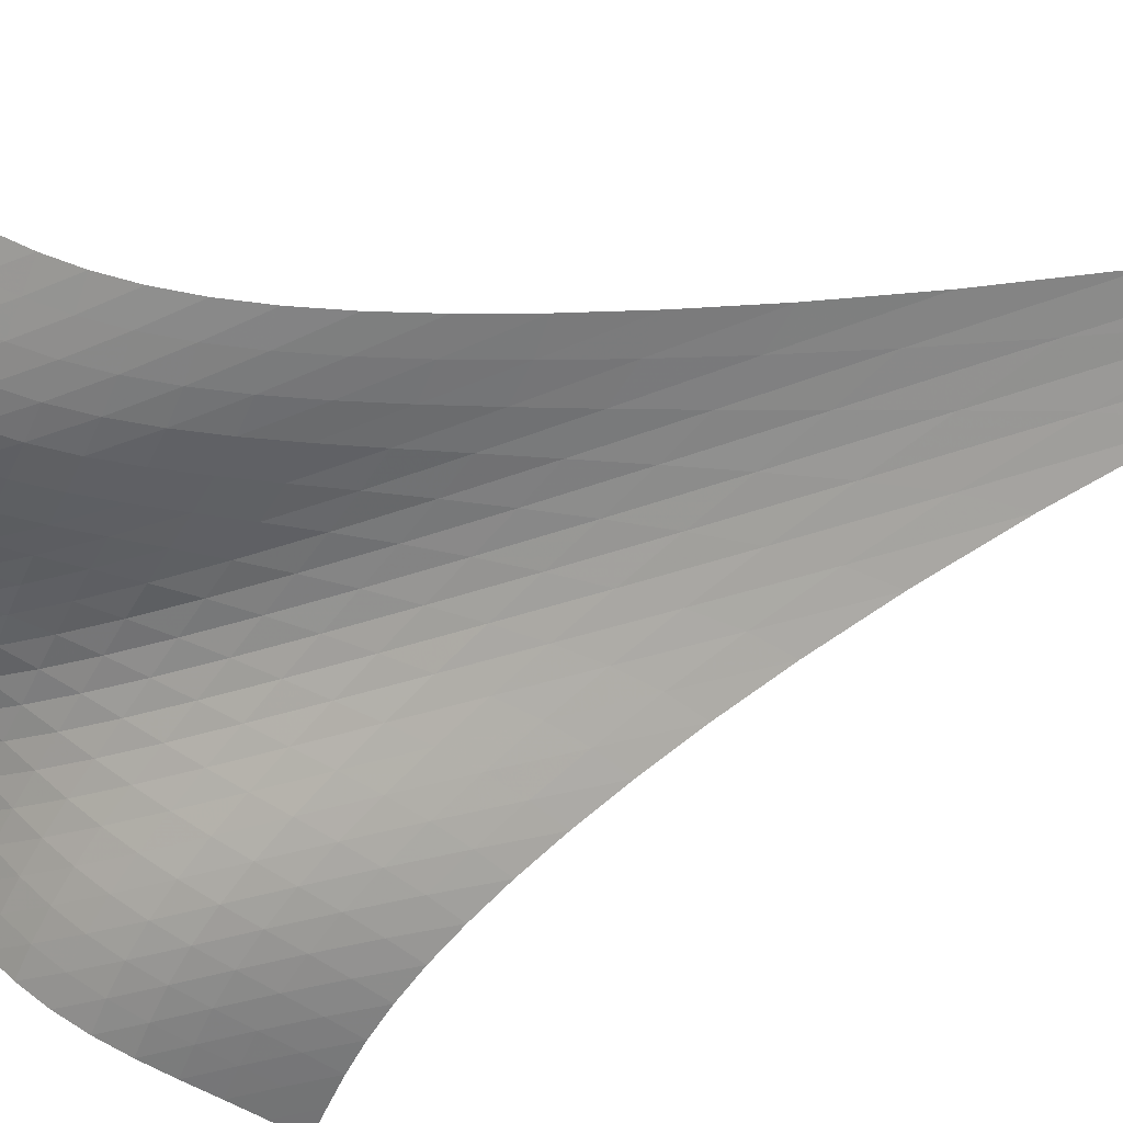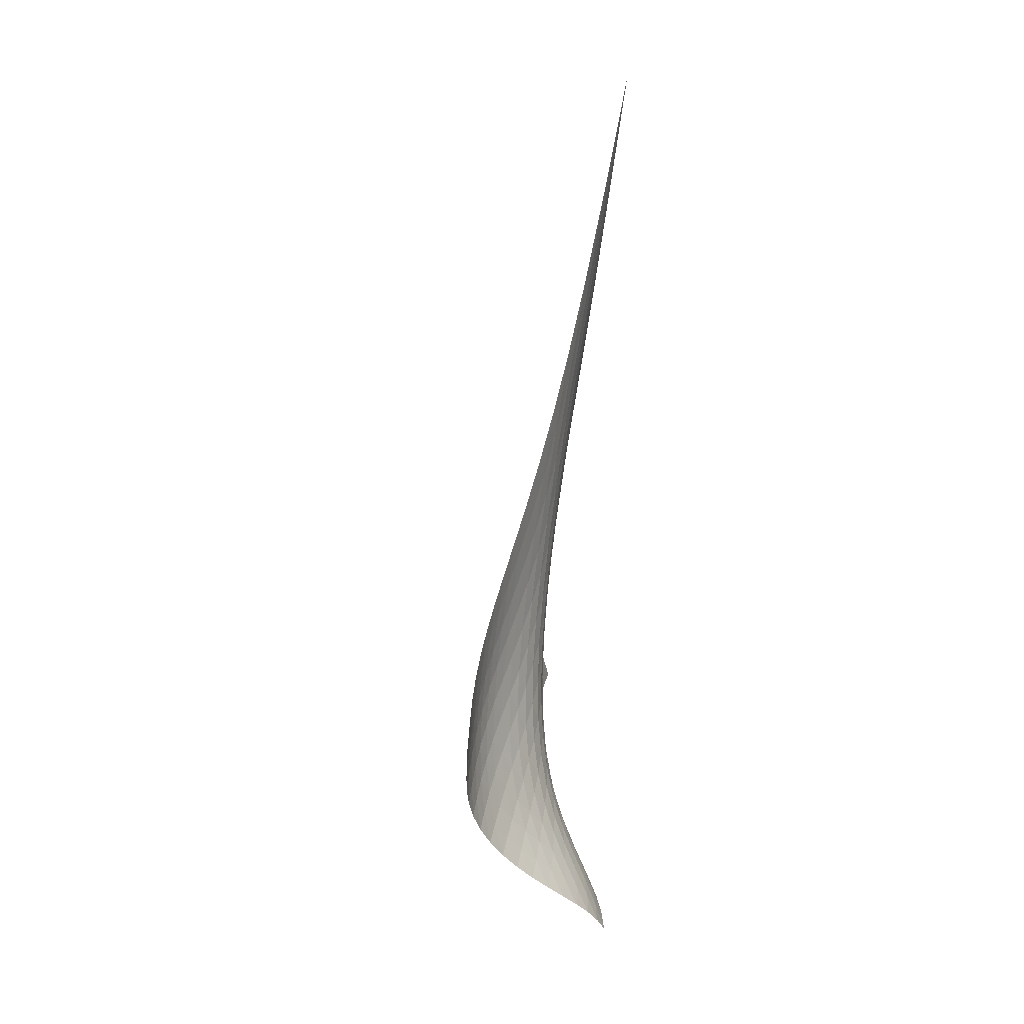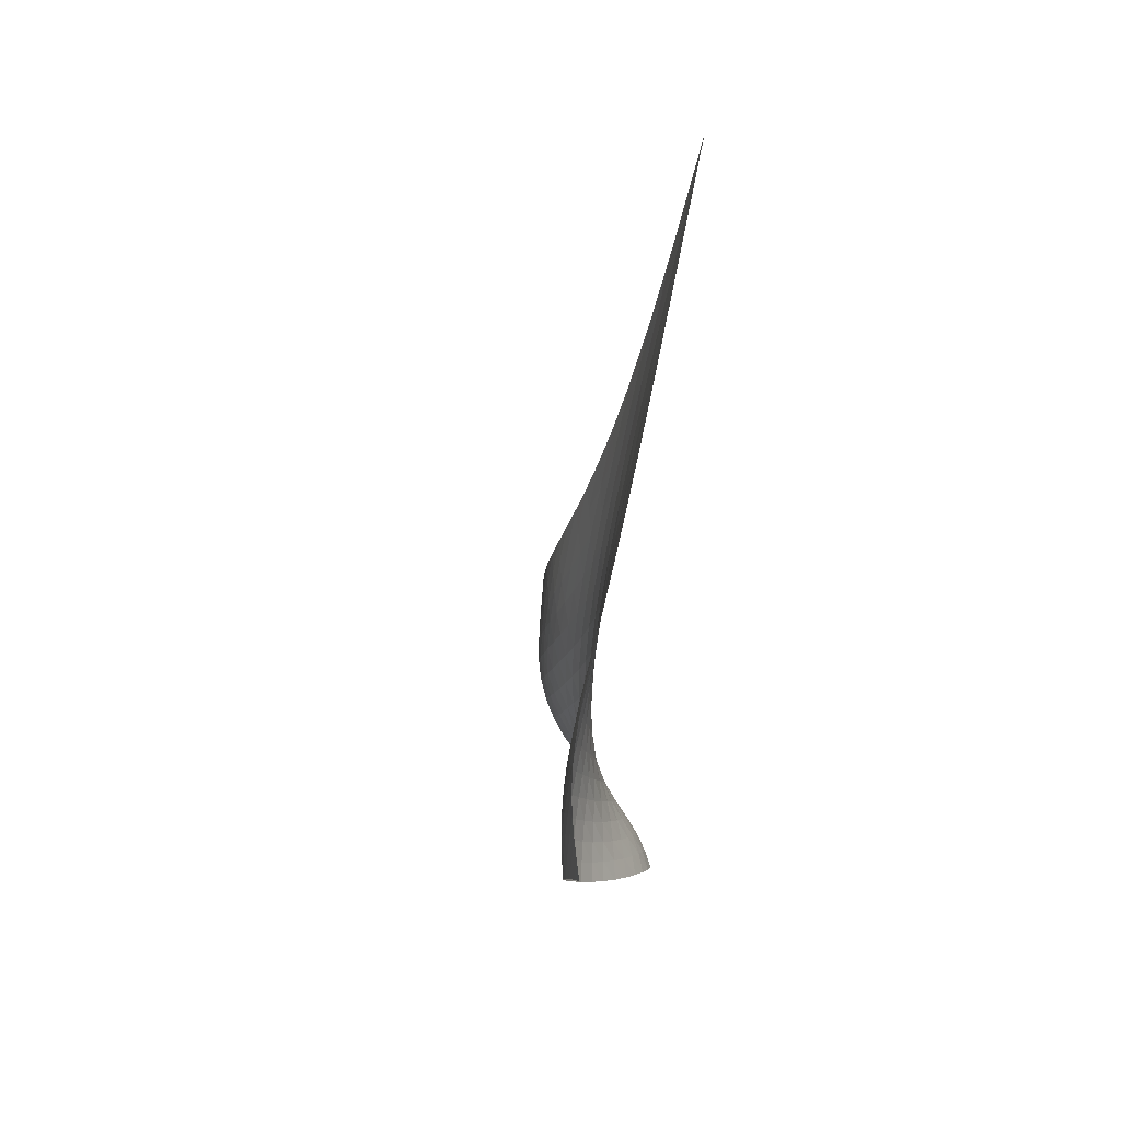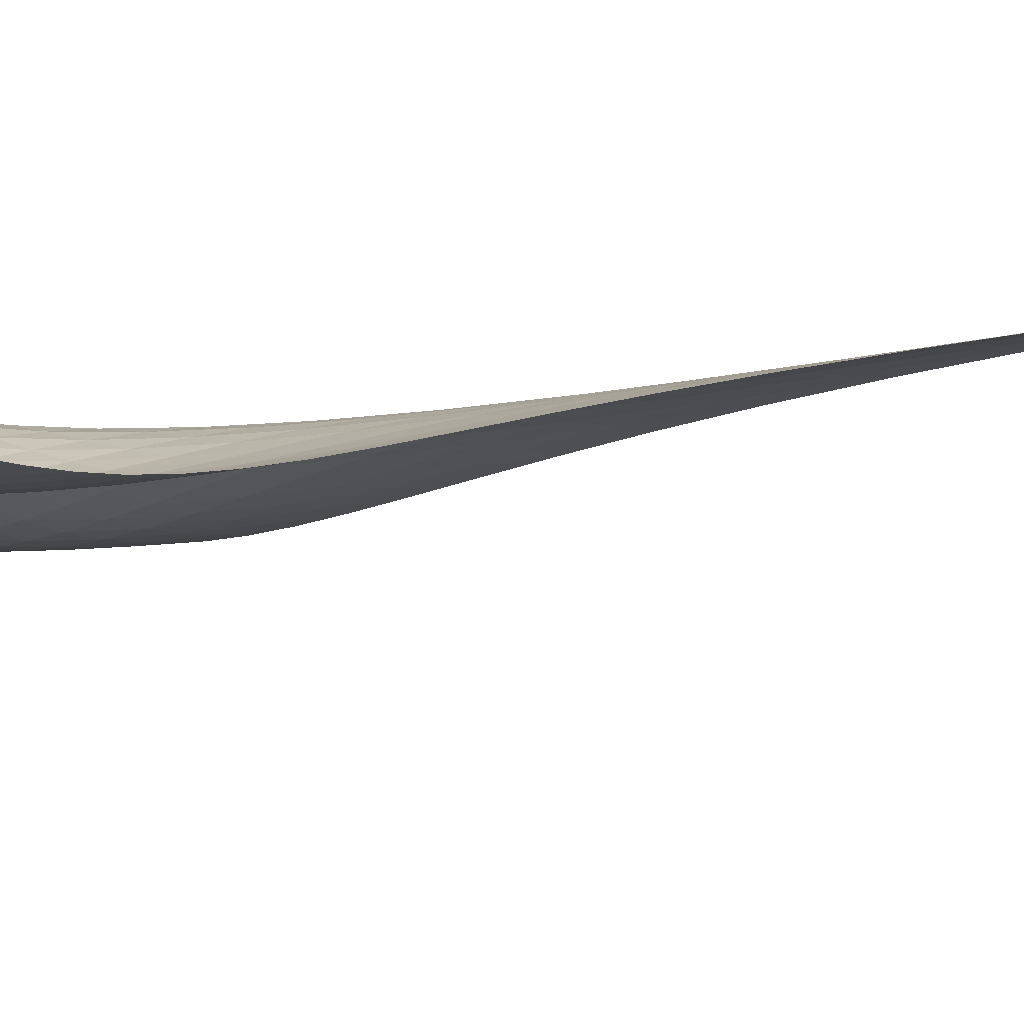
<metadata>
{"format":"obj","ext":"obj","renderer":"f3d","projection":"perspective","resolution":1024,"background":"white","views":[{"elev":-25.7,"azim":120.4,"up":"+Z"},{"elev":5.6,"azim":-123.7,"up":"+Y"},{"elev":39.0,"azim":-139.7,"up":"+Y"},{"elev":40.1,"azim":92.1,"up":"+Z"}]}
</metadata>
<code>
v -6.488 -0.09235 6.488
v 3.319 -27.09 9.38
v -9.38 -27.09 -3.319
v -5.935 -36.56 5.935
v -8.941 -26.47 -2.965
v -8.509 -25.83 -2.611
v -8.101 -25.14 -2.244
v -7.736 -24.38 -1.85
v -7.423 -23.53 -1.418
v -7.167 -22.59 -0.9414
v -6.966 -21.55 -0.4189
v -6.811 -20.38 0.1484
v -6.69 -19.07 0.758
v -6.593 -17.58 1.409
v -6.51 -15.87 2.1
v -6.437 -13.86 2.837
v -6.379 -11.46 3.628
v -6.351 -8.488 4.488
v -6.38 -4.736 5.44
v -5.44 -4.736 6.38
v -4.488 -8.488 6.351
v -3.628 -11.46 6.379
v -2.837 -13.86 6.437
v -2.1 -15.87 6.51
v -1.409 -17.58 6.593
v -0.758 -19.07 6.69
v -0.1484 -20.38 6.811
v 0.4189 -21.55 6.966
v 0.9414 -22.59 7.167
v 1.418 -23.53 7.423
v 1.85 -24.38 7.736
v 2.244 -25.14 8.101
v 2.611 -25.83 8.509
v 2.965 -26.47 8.941
v 3 -27.65 8.862
v 2.685 -28.23 8.35
v 2.356 -28.84 7.863
v 1.987 -29.49 7.425
v 1.549 -30.17 7.059
v 1.03 -30.87 6.788
v 0.4301 -31.55 6.616
v -0.2403 -32.21 6.537
v -0.9642 -32.84 6.526
v -1.724 -33.42 6.551
v -2.501 -33.96 6.579
v -3.275 -34.48 6.577
v -4.026 -34.98 6.522
v -4.731 -35.49 6.397
v -5.37 -36.01 6.198
v -6.198 -36.01 5.37
v -6.397 -35.49 4.731
v -6.522 -34.98 4.026
v -6.577 -34.48 3.275
v -6.579 -33.96 2.501
v -6.551 -33.42 1.724
v -6.526 -32.84 0.9642
v -6.537 -32.21 0.2403
v -6.616 -31.55 -0.4301
v -6.788 -30.87 -1.03
v -7.059 -30.17 -1.549
v -7.425 -29.49 -1.987
v -7.863 -28.84 -2.356
v -8.35 -28.23 -2.685
v -8.862 -27.65 -3
v -5.6 -7.414 5.6
v -5.711 -10.2 4.797
v -5.824 -12.64 4.028
v -5.935 -14.75 3.294
v -6.04 -16.59 2.59
v -6.14 -18.2 1.913
v -6.241 -19.63 1.263
v -6.356 -20.91 0.6431
v -6.499 -22.06 0.0567
v -6.685 -23.1 -0.4918
v -6.926 -24.05 -0.9986
v -7.226 -24.91 -1.462
v -7.584 -25.68 -1.884
v -7.988 -26.39 -2.273
v -8.421 -27.03 -2.641
v -4.797 -10.2 5.711
v -5.038 -12.17 5.038
v -5.243 -14.09 4.364
v -5.422 -15.87 3.697
v -5.574 -17.49 3.038
v -5.703 -18.97 2.388
v -5.818 -20.31 1.75
v -5.934 -21.53 1.129
v -6.068 -22.65 0.5316
v -6.238 -23.68 -0.03674
v -6.46 -24.62 -0.5694
v -6.743 -25.48 -1.062
v -7.087 -26.26 -1.513
v -7.481 -26.97 -1.927
v -7.909 -27.62 -2.314
v -4.028 -12.64 5.824
v -4.364 -14.09 5.243
v -4.653 -15.61 4.653
v -4.903 -17.11 4.056
v -5.114 -18.53 3.451
v -5.287 -19.86 2.839
v -5.43 -21.1 2.223
v -5.558 -22.26 1.611
v -5.689 -23.33 1.011
v -5.846 -24.33 0.4305
v -6.047 -25.25 -0.1216
v -6.308 -26.1 -0.6389
v -6.631 -26.88 -1.117
v -7.009 -27.59 -1.558
v -7.426 -28.24 -1.968
v -3.294 -14.75 5.935
v -3.697 -15.87 5.422
v -4.056 -17.11 4.903
v -4.376 -18.37 4.376
v -4.652 -19.62 3.831
v -4.883 -20.82 3.267
v -5.071 -21.97 2.685
v -5.227 -23.06 2.094
v -5.369 -24.08 1.502
v -5.521 -25.04 0.9203
v -5.707 -25.94 0.3581
v -5.945 -26.77 -0.1763
v -6.243 -27.54 -0.677
v -6.599 -28.25 -1.142
v -6.999 -28.89 -1.577
v -2.59 -16.59 6.04
v -3.038 -17.49 5.574
v -3.451 -18.53 5.114
v -3.831 -19.62 4.652
v -4.175 -20.73 4.175
v -4.473 -21.82 3.67
v -4.722 -22.88 3.136
v -4.926 -23.89 2.578
v -5.099 -24.86 2.007
v -5.264 -25.79 1.436
v -5.445 -26.66 0.8757
v -5.667 -27.47 0.3352
v -5.942 -28.24 -0.1784
v -6.273 -28.94 -0.6619
v -6.651 -29.58 -1.117
v -1.913 -18.2 6.14
v -2.388 -18.97 5.703
v -2.839 -19.86 5.287
v -3.267 -20.82 4.883
v -3.67 -21.82 4.473
v -4.037 -22.82 4.037
v -4.359 -23.8 3.565
v -4.63 -24.75 3.056
v -4.856 -25.66 2.522
v -5.055 -26.55 1.975
v -5.252 -27.39 1.429
v -5.472 -28.19 0.8944
v -5.734 -28.94 0.3795
v -6.045 -29.63 -0.1118
v -6.401 -30.27 -0.5804
v -1.263 -19.63 6.241
v -1.75 -20.31 5.818
v -2.223 -21.1 5.43
v -2.685 -21.97 5.071
v -3.136 -22.88 4.722
v -3.565 -23.8 4.359
v -3.96 -24.71 3.96
v -4.309 -25.6 3.518
v -4.608 -26.46 3.036
v -4.866 -27.3 2.528
v -5.103 -28.11 2.009
v -5.343 -28.89 1.493
v -5.607 -29.63 0.9891
v -5.91 -30.32 0.5012
v -6.249 -30.96 0.02947
v -0.6431 -20.91 6.356
v -1.129 -21.53 5.934
v -1.611 -22.26 5.558
v -2.094 -23.06 5.227
v -2.578 -23.89 4.926
v -3.056 -24.75 4.63
v -3.518 -25.6 4.309
v -3.946 -26.43 3.946
v -4.329 -27.25 3.534
v -4.665 -28.05 3.082
v -4.964 -28.82 2.606
v -5.248 -29.57 2.121
v -5.537 -30.29 1.638
v -5.847 -30.97 1.164
v -6.182 -31.61 0.6997
v -0.0567 -22.06 6.499
v -0.5316 -22.65 6.068
v -1.011 -23.33 5.689
v -1.502 -24.08 5.369
v -2.007 -24.86 5.099
v -2.522 -25.66 4.856
v -3.036 -26.46 4.608
v -3.534 -27.25 4.329
v -4 -28.02 4
v -4.424 -28.77 3.622
v -4.805 -29.51 3.204
v -5.154 -30.23 2.764
v -5.49 -30.93 2.314
v -5.827 -31.59 1.863
v -6.172 -32.23 1.414
v 0.4918 -23.1 6.685
v 0.03674 -23.68 6.238
v -0.4305 -24.33 5.846
v -0.9203 -25.04 5.521
v -1.436 -25.79 5.264
v -1.975 -26.55 5.055
v -2.528 -27.3 4.866
v -3.082 -28.05 4.665
v -3.622 -28.77 4.424
v -4.132 -29.48 4.132
v -4.601 -30.18 3.789
v -5.032 -30.86 3.407
v -5.432 -31.53 3.001
v -5.814 -32.18 2.583
v -6.186 -32.81 2.157
v 0.9986 -24.05 6.926
v 0.5694 -24.62 6.46
v 0.1216 -25.25 6.047
v -0.3581 -25.94 5.707
v -0.8757 -26.66 5.445
v -1.429 -27.39 5.252
v -2.009 -28.11 5.103
v -2.606 -28.82 4.964
v -3.204 -29.51 4.805
v -3.789 -30.18 4.601
v -4.343 -30.83 4.343
v -4.859 -31.48 4.034
v -5.335 -32.11 3.684
v -5.776 -32.74 3.307
v -6.189 -33.36 2.912
v 1.462 -24.91 7.226
v 1.062 -25.48 6.743
v 0.6389 -26.1 6.308
v 0.1763 -26.77 5.945
v -0.3352 -27.47 5.667
v -0.8944 -28.19 5.472
v -1.493 -28.89 5.343
v -2.121 -29.57 5.248
v -2.764 -30.23 5.154
v -3.407 -30.86 5.032
v -4.034 -31.48 4.859
v -4.629 -32.08 4.629
v -5.182 -32.68 4.345
v -5.69 -33.28 4.018
v -6.153 -33.88 3.659
v 1.884 -25.68 7.584
v 1.513 -26.26 7.087
v 1.117 -26.88 6.631
v 0.677 -27.54 6.243
v 0.1784 -28.24 5.942
v -0.3795 -28.94 5.734
v -0.9891 -29.63 5.607
v -1.638 -30.29 5.537
v -2.314 -30.93 5.49
v -3.001 -31.53 5.432
v -3.684 -32.11 5.335
v -4.345 -32.68 5.182
v -4.968 -33.25 4.968
v -5.54 -33.82 4.696
v -6.057 -34.39 4.378
v 2.273 -26.39 7.988
v 1.927 -26.97 7.481
v 1.558 -27.59 7.009
v 1.142 -28.25 6.599
v 0.6619 -28.94 6.273
v 0.1118 -29.63 6.045
v -0.5012 -30.32 5.91
v -1.164 -30.97 5.847
v -1.863 -31.59 5.827
v -2.583 -32.18 5.814
v -3.307 -32.74 5.776
v -4.018 -33.28 5.69
v -4.696 -33.82 5.54
v -5.325 -34.36 5.325
v -5.891 -34.92 5.05
v 2.641 -27.03 8.421
v 2.314 -27.62 7.909
v 1.968 -28.24 7.426
v 1.577 -28.89 6.999
v 1.117 -29.58 6.651
v 0.5804 -30.27 6.401
v -0.02947 -30.96 6.249
v -0.6997 -31.61 6.182
v -1.414 -32.23 6.172
v -2.157 -32.81 6.186
v -2.912 -33.36 6.189
v -3.659 -33.88 6.153
v -4.378 -34.39 6.057
v -5.05 -34.92 5.891
v -5.657 -35.46 5.657
f 289 49 4
f 289 4 50
f 5 79 64
f 5 64 3
f 79 94 63
f 79 63 64
f 94 109 62
f 94 62 63
f 109 124 61
f 109 61 62
f 124 139 60
f 124 60 61
f 139 154 59
f 139 59 60
f 154 169 58
f 154 58 59
f 169 184 57
f 169 57 58
f 184 199 56
f 184 56 57
f 199 214 55
f 199 55 56
f 214 229 54
f 214 54 55
f 229 244 53
f 229 53 54
f 244 259 52
f 244 52 53
f 259 274 51
f 259 51 52
f 274 289 50
f 274 50 51
f 1 20 65
f 1 65 19
f 19 65 66
f 19 66 18
f 18 66 67
f 18 67 17
f 17 67 68
f 17 68 16
f 16 68 69
f 16 69 15
f 15 69 70
f 15 70 14
f 14 70 71
f 14 71 13
f 13 71 72
f 13 72 12
f 12 72 73
f 12 73 11
f 11 73 74
f 11 74 10
f 10 74 75
f 10 75 9
f 9 75 76
f 9 76 8
f 8 76 77
f 8 77 7
f 7 77 78
f 7 78 6
f 6 78 79
f 6 79 5
f 20 21 80
f 20 80 65
f 65 80 81
f 65 81 66
f 66 81 82
f 66 82 67
f 67 82 83
f 67 83 68
f 68 83 84
f 68 84 69
f 69 84 85
f 69 85 70
f 70 85 86
f 70 86 71
f 71 86 87
f 71 87 72
f 72 87 88
f 72 88 73
f 73 88 89
f 73 89 74
f 74 89 90
f 74 90 75
f 75 90 91
f 75 91 76
f 76 91 92
f 76 92 77
f 77 92 93
f 77 93 78
f 78 93 94
f 78 94 79
f 21 22 95
f 21 95 80
f 80 95 96
f 80 96 81
f 81 96 97
f 81 97 82
f 82 97 98
f 82 98 83
f 83 98 99
f 83 99 84
f 84 99 100
f 84 100 85
f 85 100 101
f 85 101 86
f 86 101 102
f 86 102 87
f 87 102 103
f 87 103 88
f 88 103 104
f 88 104 89
f 89 104 105
f 89 105 90
f 90 105 106
f 90 106 91
f 91 106 107
f 91 107 92
f 92 107 108
f 92 108 93
f 93 108 109
f 93 109 94
f 22 23 110
f 22 110 95
f 95 110 111
f 95 111 96
f 96 111 112
f 96 112 97
f 97 112 113
f 97 113 98
f 98 113 114
f 98 114 99
f 99 114 115
f 99 115 100
f 100 115 116
f 100 116 101
f 101 116 117
f 101 117 102
f 102 117 118
f 102 118 103
f 103 118 119
f 103 119 104
f 104 119 120
f 104 120 105
f 105 120 121
f 105 121 106
f 106 121 122
f 106 122 107
f 107 122 123
f 107 123 108
f 108 123 124
f 108 124 109
f 23 24 125
f 23 125 110
f 110 125 126
f 110 126 111
f 111 126 127
f 111 127 112
f 112 127 128
f 112 128 113
f 113 128 129
f 113 129 114
f 114 129 130
f 114 130 115
f 115 130 131
f 115 131 116
f 116 131 132
f 116 132 117
f 117 132 133
f 117 133 118
f 118 133 134
f 118 134 119
f 119 134 135
f 119 135 120
f 120 135 136
f 120 136 121
f 121 136 137
f 121 137 122
f 122 137 138
f 122 138 123
f 123 138 139
f 123 139 124
f 24 25 140
f 24 140 125
f 125 140 141
f 125 141 126
f 126 141 142
f 126 142 127
f 127 142 143
f 127 143 128
f 128 143 144
f 128 144 129
f 129 144 145
f 129 145 130
f 130 145 146
f 130 146 131
f 131 146 147
f 131 147 132
f 132 147 148
f 132 148 133
f 133 148 149
f 133 149 134
f 134 149 150
f 134 150 135
f 135 150 151
f 135 151 136
f 136 151 152
f 136 152 137
f 137 152 153
f 137 153 138
f 138 153 154
f 138 154 139
f 25 26 155
f 25 155 140
f 140 155 156
f 140 156 141
f 141 156 157
f 141 157 142
f 142 157 158
f 142 158 143
f 143 158 159
f 143 159 144
f 144 159 160
f 144 160 145
f 145 160 161
f 145 161 146
f 146 161 162
f 146 162 147
f 147 162 163
f 147 163 148
f 148 163 164
f 148 164 149
f 149 164 165
f 149 165 150
f 150 165 166
f 150 166 151
f 151 166 167
f 151 167 152
f 152 167 168
f 152 168 153
f 153 168 169
f 153 169 154
f 26 27 170
f 26 170 155
f 155 170 171
f 155 171 156
f 156 171 172
f 156 172 157
f 157 172 173
f 157 173 158
f 158 173 174
f 158 174 159
f 159 174 175
f 159 175 160
f 160 175 176
f 160 176 161
f 161 176 177
f 161 177 162
f 162 177 178
f 162 178 163
f 163 178 179
f 163 179 164
f 164 179 180
f 164 180 165
f 165 180 181
f 165 181 166
f 166 181 182
f 166 182 167
f 167 182 183
f 167 183 168
f 168 183 184
f 168 184 169
f 27 28 185
f 27 185 170
f 170 185 186
f 170 186 171
f 171 186 187
f 171 187 172
f 172 187 188
f 172 188 173
f 173 188 189
f 173 189 174
f 174 189 190
f 174 190 175
f 175 190 191
f 175 191 176
f 176 191 192
f 176 192 177
f 177 192 193
f 177 193 178
f 178 193 194
f 178 194 179
f 179 194 195
f 179 195 180
f 180 195 196
f 180 196 181
f 181 196 197
f 181 197 182
f 182 197 198
f 182 198 183
f 183 198 199
f 183 199 184
f 28 29 200
f 28 200 185
f 185 200 201
f 185 201 186
f 186 201 202
f 186 202 187
f 187 202 203
f 187 203 188
f 188 203 204
f 188 204 189
f 189 204 205
f 189 205 190
f 190 205 206
f 190 206 191
f 191 206 207
f 191 207 192
f 192 207 208
f 192 208 193
f 193 208 209
f 193 209 194
f 194 209 210
f 194 210 195
f 195 210 211
f 195 211 196
f 196 211 212
f 196 212 197
f 197 212 213
f 197 213 198
f 198 213 214
f 198 214 199
f 29 30 215
f 29 215 200
f 200 215 216
f 200 216 201
f 201 216 217
f 201 217 202
f 202 217 218
f 202 218 203
f 203 218 219
f 203 219 204
f 204 219 220
f 204 220 205
f 205 220 221
f 205 221 206
f 206 221 222
f 206 222 207
f 207 222 223
f 207 223 208
f 208 223 224
f 208 224 209
f 209 224 225
f 209 225 210
f 210 225 226
f 210 226 211
f 211 226 227
f 211 227 212
f 212 227 228
f 212 228 213
f 213 228 229
f 213 229 214
f 30 31 230
f 30 230 215
f 215 230 231
f 215 231 216
f 216 231 232
f 216 232 217
f 217 232 233
f 217 233 218
f 218 233 234
f 218 234 219
f 219 234 235
f 219 235 220
f 220 235 236
f 220 236 221
f 221 236 237
f 221 237 222
f 222 237 238
f 222 238 223
f 223 238 239
f 223 239 224
f 224 239 240
f 224 240 225
f 225 240 241
f 225 241 226
f 226 241 242
f 226 242 227
f 227 242 243
f 227 243 228
f 228 243 244
f 228 244 229
f 31 32 245
f 31 245 230
f 230 245 246
f 230 246 231
f 231 246 247
f 231 247 232
f 232 247 248
f 232 248 233
f 233 248 249
f 233 249 234
f 234 249 250
f 234 250 235
f 235 250 251
f 235 251 236
f 236 251 252
f 236 252 237
f 237 252 253
f 237 253 238
f 238 253 254
f 238 254 239
f 239 254 255
f 239 255 240
f 240 255 256
f 240 256 241
f 241 256 257
f 241 257 242
f 242 257 258
f 242 258 243
f 243 258 259
f 243 259 244
f 32 33 260
f 32 260 245
f 245 260 261
f 245 261 246
f 246 261 262
f 246 262 247
f 247 262 263
f 247 263 248
f 248 263 264
f 248 264 249
f 249 264 265
f 249 265 250
f 250 265 266
f 250 266 251
f 251 266 267
f 251 267 252
f 252 267 268
f 252 268 253
f 253 268 269
f 253 269 254
f 254 269 270
f 254 270 255
f 255 270 271
f 255 271 256
f 256 271 272
f 256 272 257
f 257 272 273
f 257 273 258
f 258 273 274
f 258 274 259
f 33 34 275
f 33 275 260
f 260 275 276
f 260 276 261
f 261 276 277
f 261 277 262
f 262 277 278
f 262 278 263
f 263 278 279
f 263 279 264
f 264 279 280
f 264 280 265
f 265 280 281
f 265 281 266
f 266 281 282
f 266 282 267
f 267 282 283
f 267 283 268
f 268 283 284
f 268 284 269
f 269 284 285
f 269 285 270
f 270 285 286
f 270 286 271
f 271 286 287
f 271 287 272
f 272 287 288
f 272 288 273
f 273 288 289
f 273 289 274
f 34 2 35
f 34 35 275
f 275 35 36
f 275 36 276
f 276 36 37
f 276 37 277
f 277 37 38
f 277 38 278
f 278 38 39
f 278 39 279
f 279 39 40
f 279 40 280
f 280 40 41
f 280 41 281
f 281 41 42
f 281 42 282
f 282 42 43
f 282 43 283
f 283 43 44
f 283 44 284
f 284 44 45
f 284 45 285
f 285 45 46
f 285 46 286
f 286 46 47
f 286 47 287
f 287 47 48
f 287 48 288
f 288 48 49
f 288 49 289

</code>
